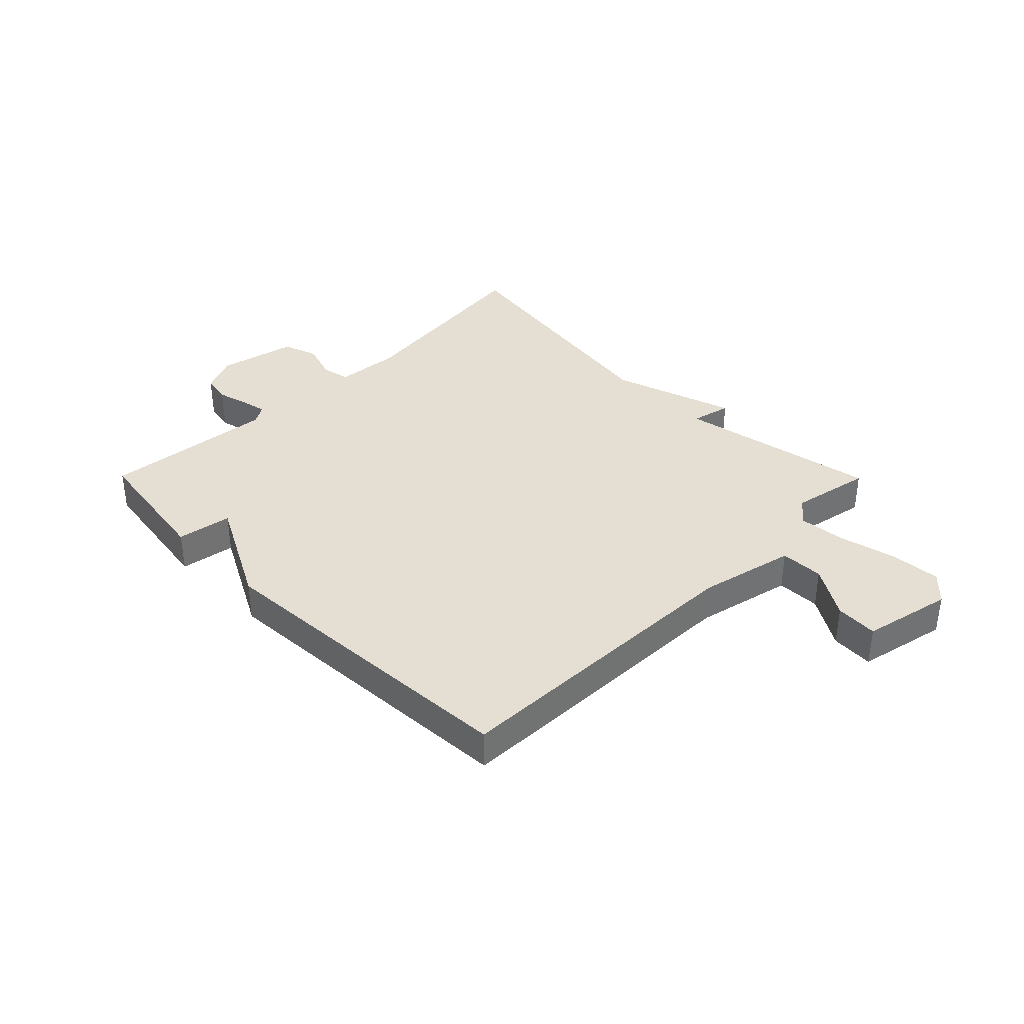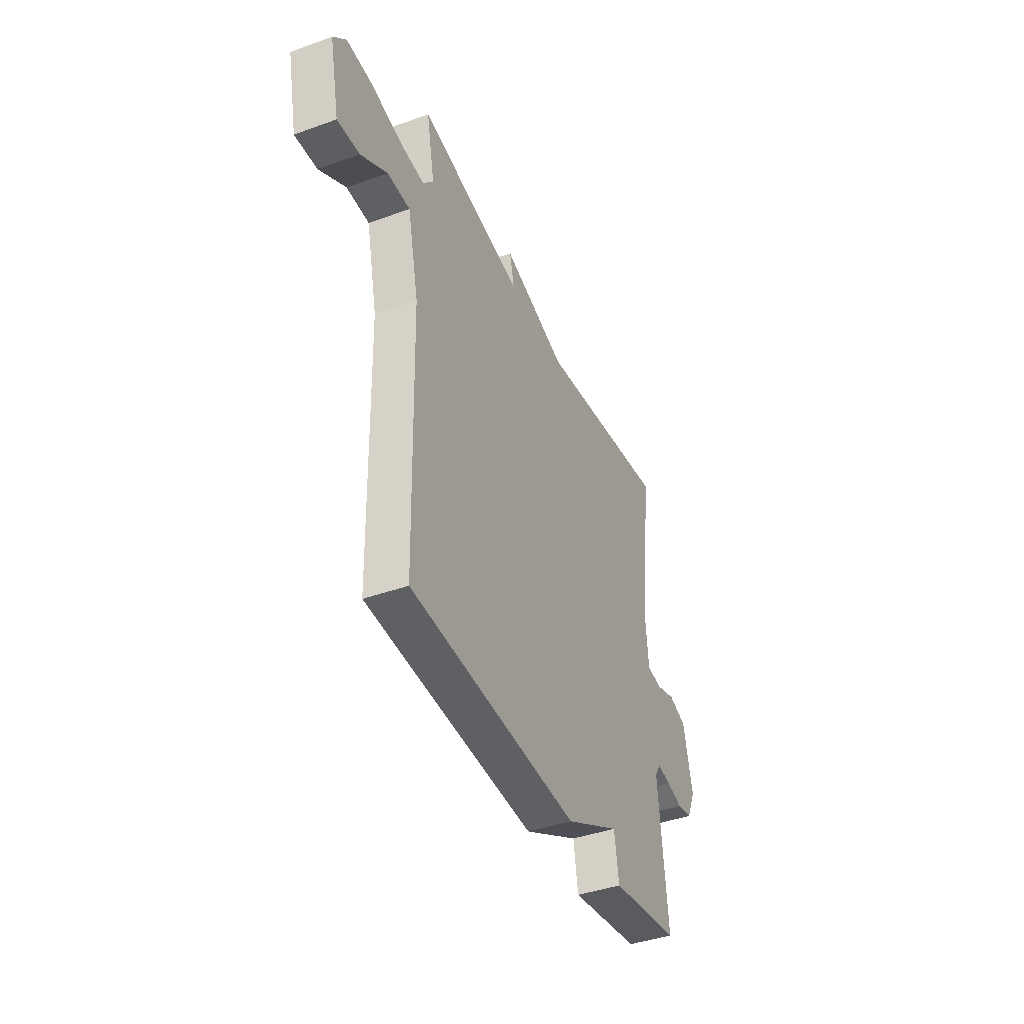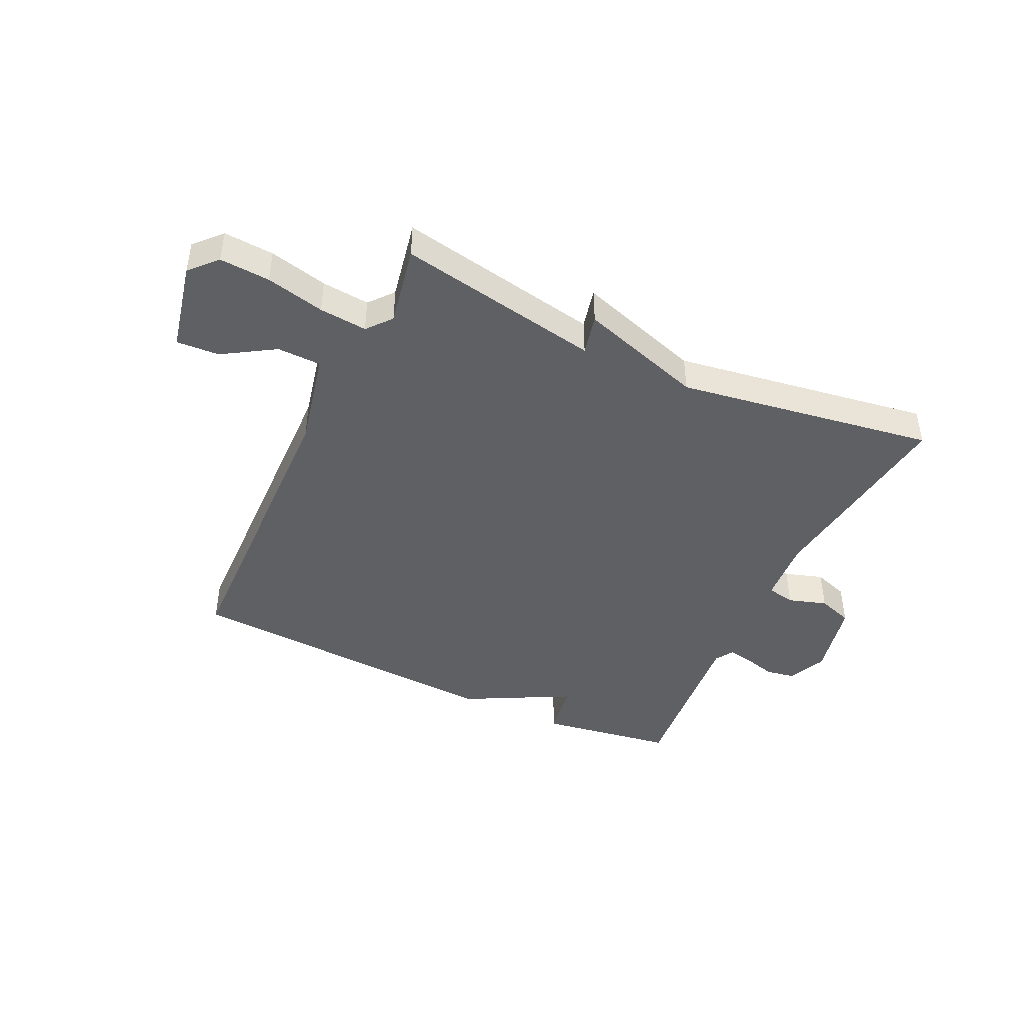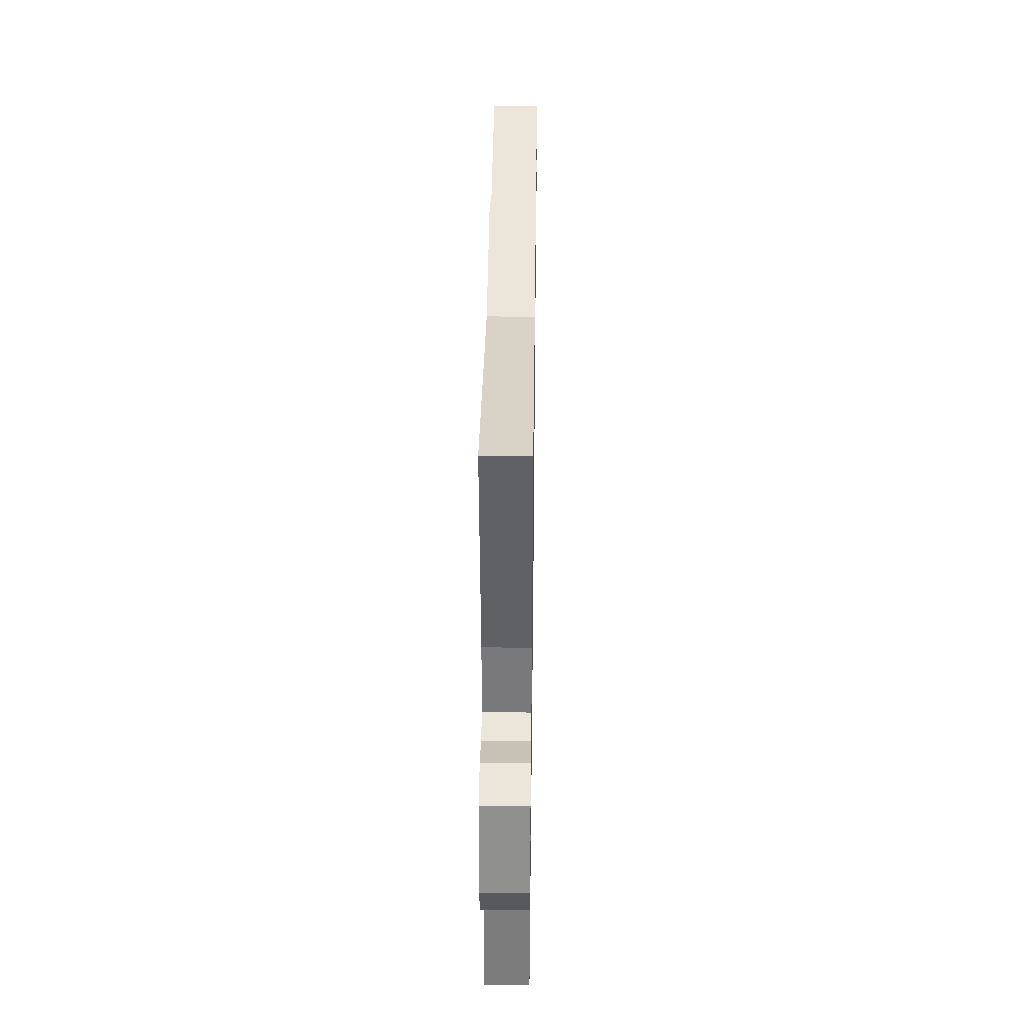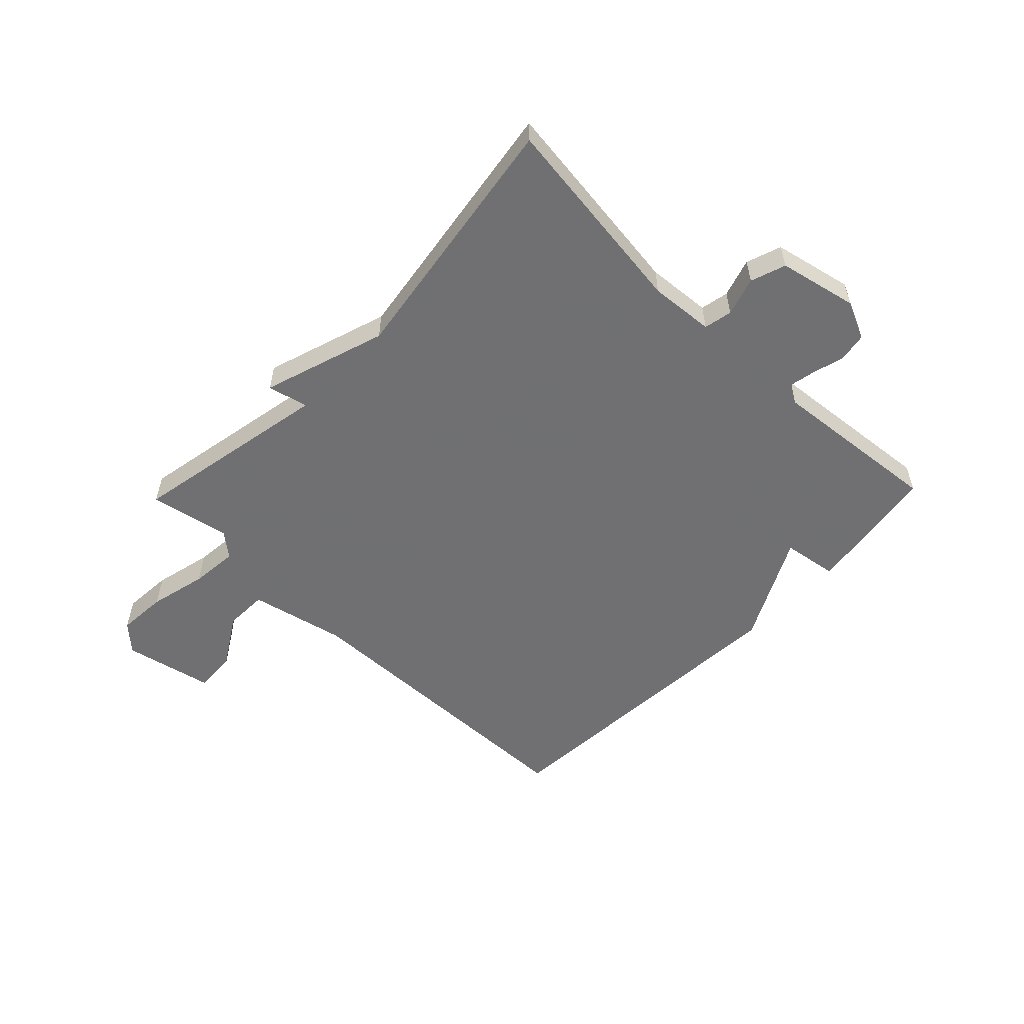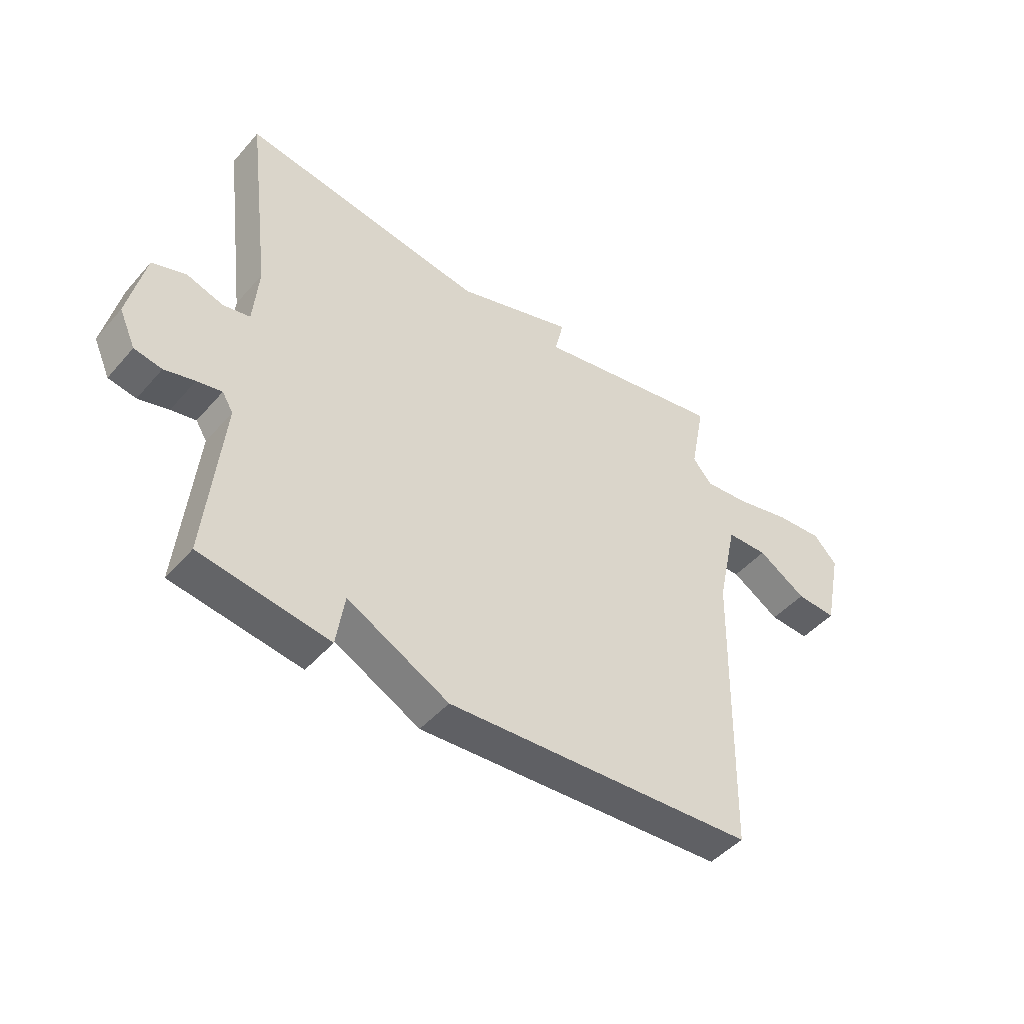
<metadata>
{"format":"obj","ext":"obj","renderer":"f3d","projection":"perspective","resolution":1024,"background":"white","views":[{"elev":37.1,"azim":-134.7,"up":"+Y"},{"elev":-41.2,"azim":-66.4,"up":"+Z"},{"elev":-43.8,"azim":-25.1,"up":"+Y"},{"elev":36.6,"azim":90.8,"up":"+Z"},{"elev":-55.0,"azim":46.0,"up":"+Y"},{"elev":-46.8,"azim":141.4,"up":"+Z"}]}
</metadata>
<code>
v 0.5 0.07 0.5
v 0.455 0.07 0.144
v 0.464 0.07 0.032
v 0.513 0.07 0.022
v 0.58 0.07 0.043
v 0.641 0.07 0.022
v 0.671 0.07 -0.115
v 0.641 0.07 -0.181
v 0.591 0.07 -0.19
v 0.536 0.07 -0.175
v 0.491 0.07 -0.166
v 0.471 0.07 -0.198
v 0.5 0.07 -0.5
v 0.266 0.07 -0.535
v 0.251 0.07 -0.439
v 0.066 0.07 -0.535
v -0.5 0.07 -0.5
v -0.513 0.07 0.043
v -0.55 0.07 0.211
v -0.626 0.07 0.213
v -0.715 0.07 0.158
v -0.789 0.07 0.154
v -0.822 0.07 0.31
v -0.779 0.07 0.356
v -0.692 0.07 0.35
v -0.591 0.07 0.326
v -0.508 0.07 0.318
v -0.473 0.07 0.36
v -0.5 0.07 0.5
v -0.148 0.07 0.433
v -0.164 0.07 0.503
v 0.052 0.07 0.433
v 0.5 0 0.5
v 0.455 0 0.144
v 0.464 0 0.032
v 0.513 0 0.022
v 0.58 0 0.043
v 0.641 0 0.022
v 0.671 0 -0.115
v 0.641 0 -0.181
v 0.591 0 -0.19
v 0.536 0 -0.175
v 0.491 0 -0.166
v 0.471 0 -0.198
v 0.5 0 -0.5
v 0.266 0 -0.535
v 0.251 0 -0.439
v 0.066 0 -0.535
v -0.5 0 -0.5
v -0.513 0 0.043
v -0.55 0 0.211
v -0.626 0 0.213
v -0.715 0 0.158
v -0.789 0 0.154
v -0.822 0 0.31
v -0.779 0 0.356
v -0.692 0 0.35
v -0.591 0 0.326
v -0.508 0 0.318
v -0.473 0 0.36
v -0.5 0 0.5
v -0.148 0 0.433
v -0.164 0 0.503
v 0.052 0 0.433
f 30 31 32
f 28 29 30
f 27 28 30 32
f 24 25 26
f 23 24 26
f 22 23 26
f 21 22 26
f 20 21 26
f 19 20 26 27
f 32 1 2
f 27 32 2
f 19 27 2
f 18 19 2
f 18 2 3
f 17 18 3
f 16 17 3
f 15 16 3
f 12 13 14 15
f 8 9 10
f 7 8 10
f 6 7 10
f 5 6 10
f 4 5 10
f 4 10 11
f 11 12 15
f 4 11 15
f 3 4 15
f 64 63 62
f 62 61 60
f 64 62 60 59
f 58 57 56
f 58 56 55
f 58 55 54
f 58 54 53
f 58 53 52
f 59 58 52 51
f 34 33 64
f 34 64 59
f 34 59 51
f 34 51 50
f 35 34 50
f 35 50 49
f 35 49 48
f 35 48 47
f 47 46 45 44
f 42 41 40
f 42 40 39
f 42 39 38
f 42 38 37
f 42 37 36
f 43 42 36
f 47 44 43
f 47 43 36
f 47 36 35
f 1 33 34 2
f 2 34 35 3
f 3 35 36 4
f 4 36 37 5
f 5 37 38 6
f 6 38 39 7
f 7 39 40 8
f 8 40 41 9
f 9 41 42 10
f 10 42 43 11
f 11 43 44 12
f 12 44 45 13
f 13 45 46 14
f 14 46 47 15
f 15 47 48 16
f 16 48 49 17
f 17 49 50 18
f 18 50 51 19
f 19 51 52 20
f 20 52 53 21
f 21 53 54 22
f 22 54 55 23
f 23 55 56 24
f 24 56 57 25
f 25 57 58 26
f 26 58 59 27
f 27 59 60 28
f 28 60 61 29
f 29 61 62 30
f 30 62 63 31
f 31 63 64 32
f 32 64 33 1

</code>
